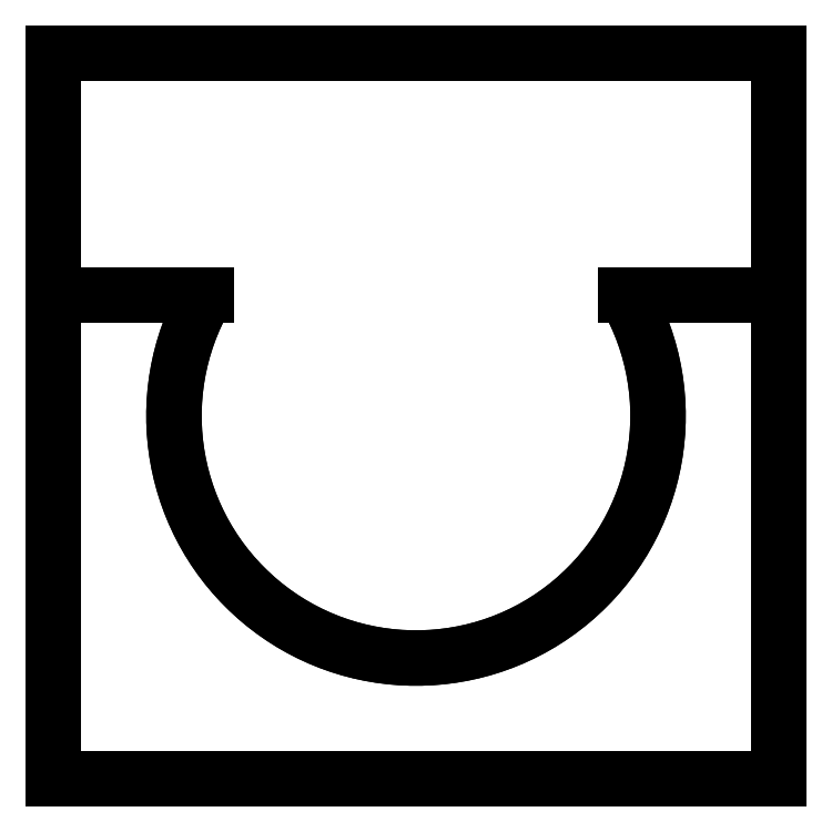
<metadata>
{"format":"dxf","ext":"dxf","renderer":"ezdxf+matplotlib","layout":"modelspace","background":"white","min_lineweight":24,"dpi":150}
</metadata>
<code>
0
SECTION
2
ENTITIES
0
INSERT
8
AME_FRZ
2
AME_NIL
10
0
20
0
30
0
0
INSERT
8
AME_FRZ
2
AME_SOL
10
0
20
0
30
0
0
INSERT
8
AME_FRZ
2
AME_NIL
10
0
20
0
30
0
0
INSERT
8
AME_FRZ
2
AME_NIL
10
0
20
4
30
2
0
INSERT
8
AME_FRZ
2
AME_NIL
10
3
20
3
30
2
0
INSERT
8
AME_FRZ
2
AME_NIL
10
0
20
0
30
0
0
INSERT
8
0
2
*U5
10
0
20
0
30
0
0
INSERT
8
AME_FRZ
2
AME_NIL
10
1
20
1
30
1
0
INSERT
8
AME_FRZ
2
AME_NIL
10
1
20
1
30
1
0
ENDSEC
0
EOF

</code>
